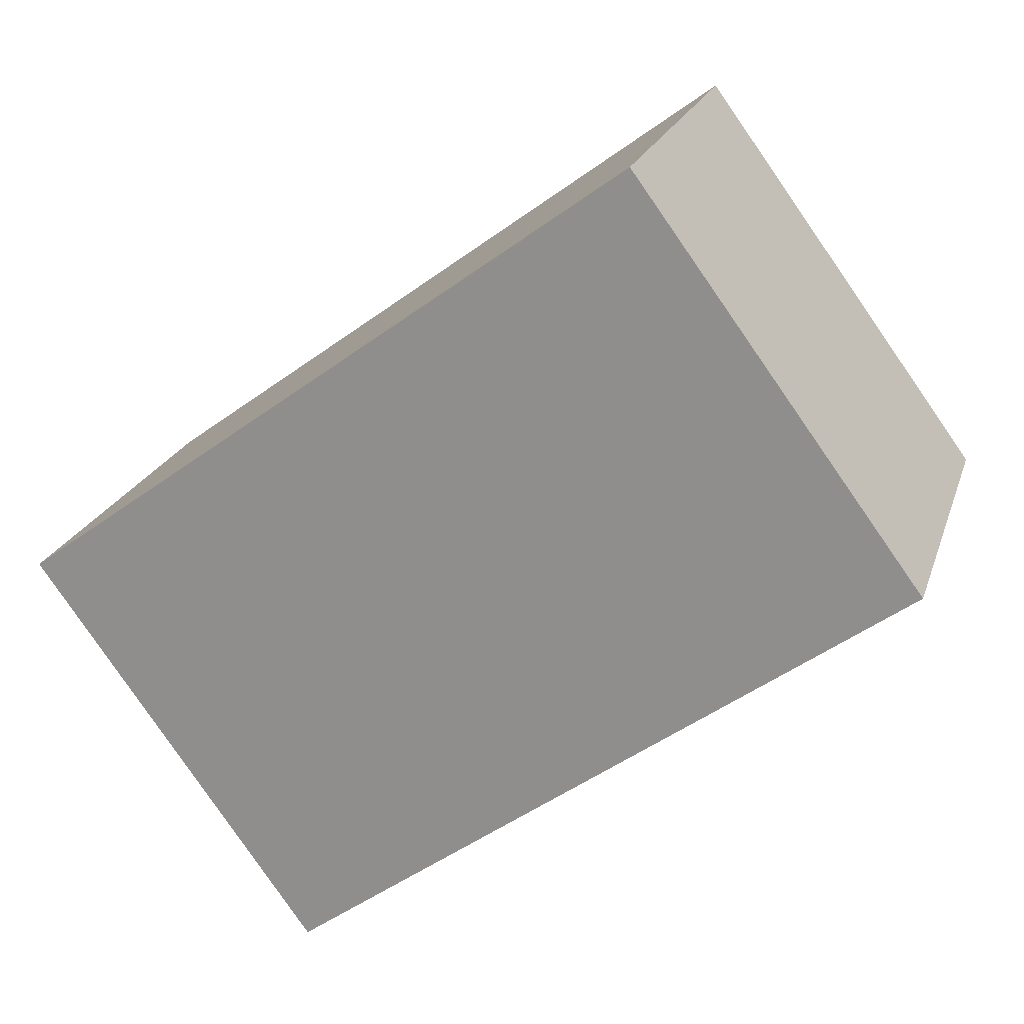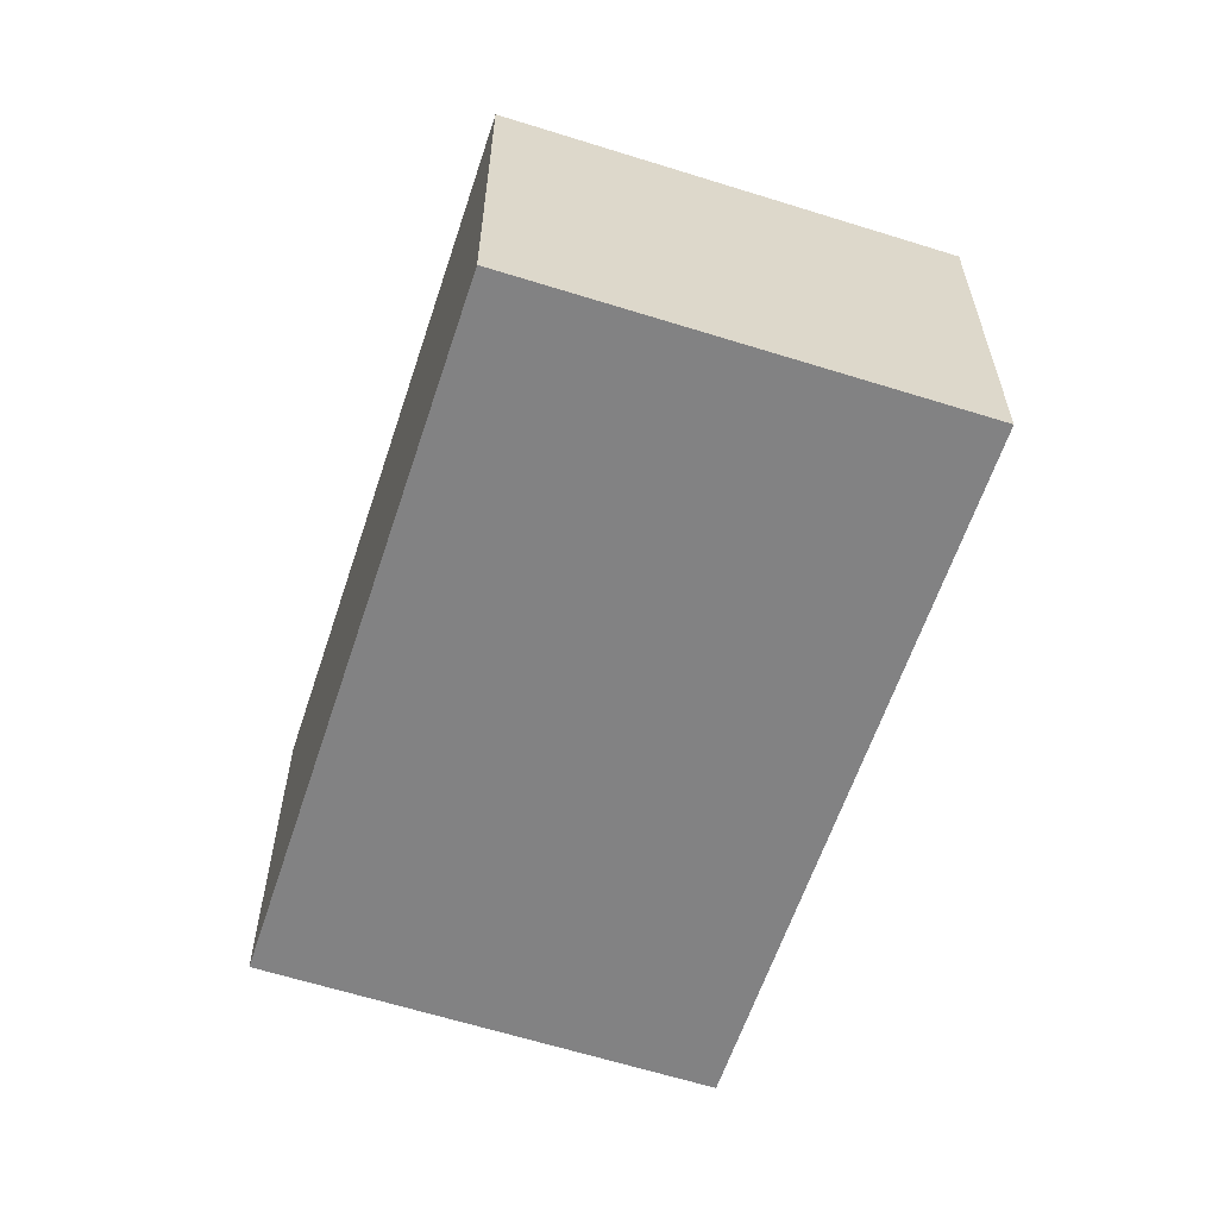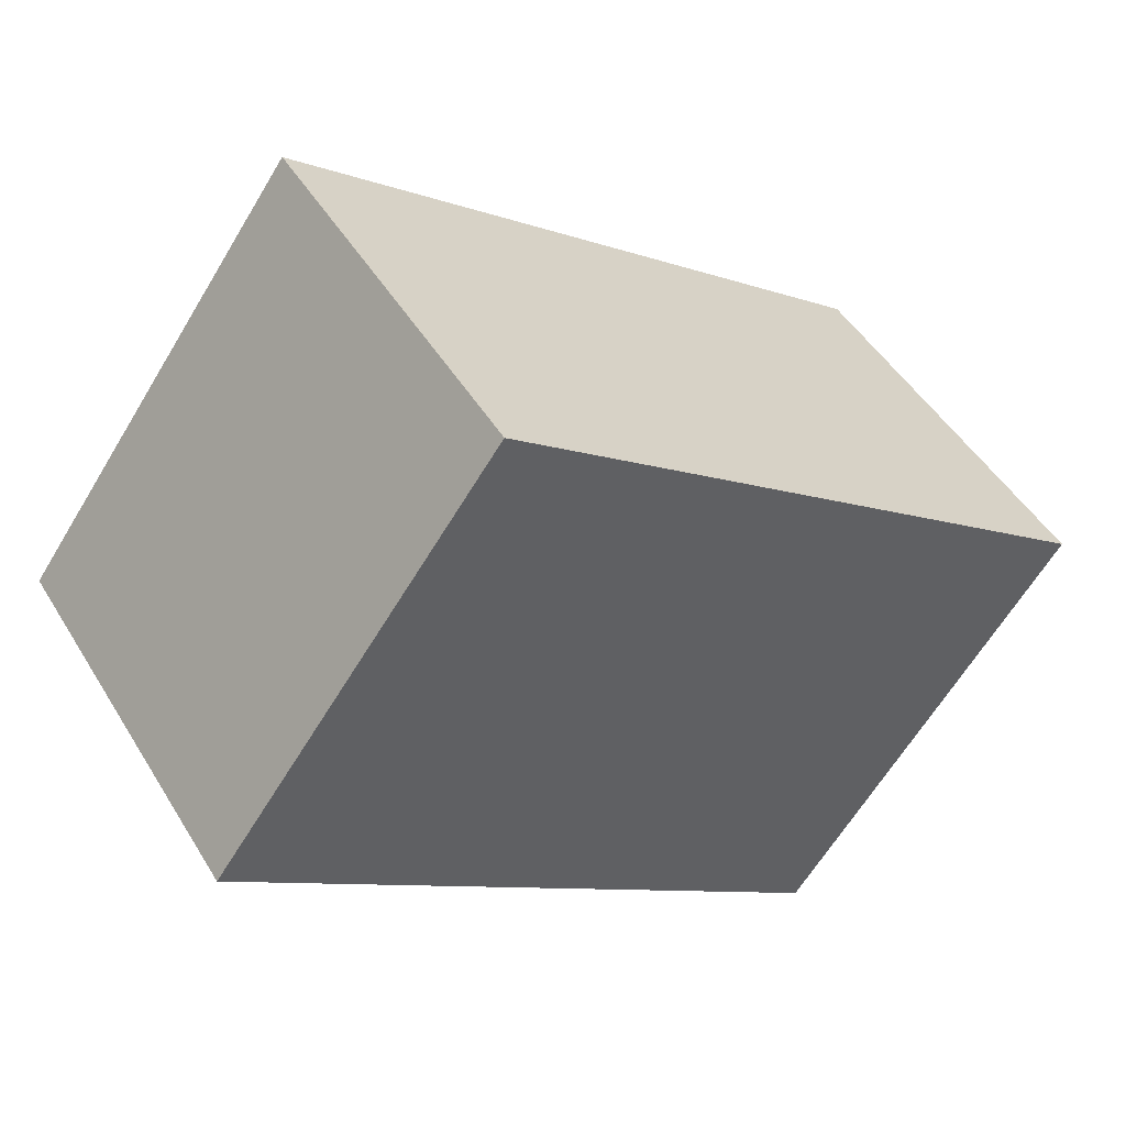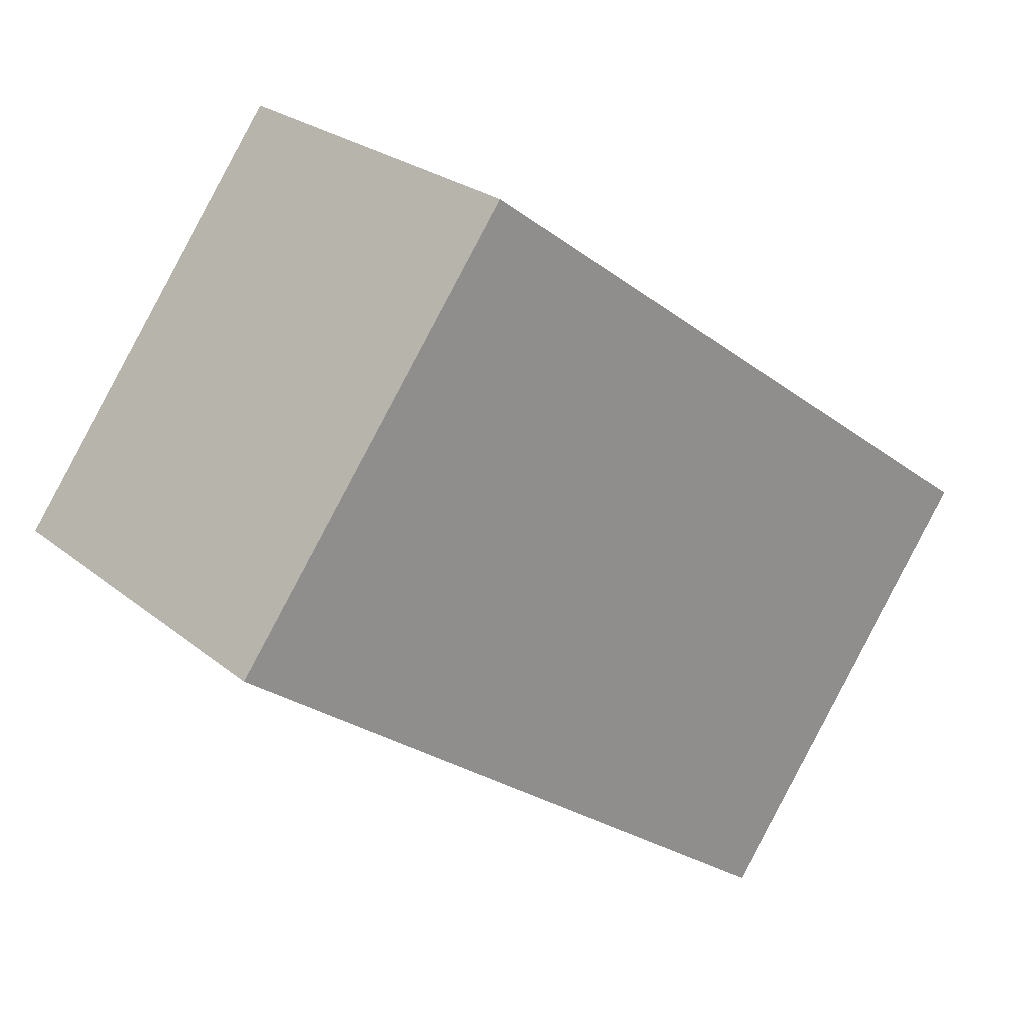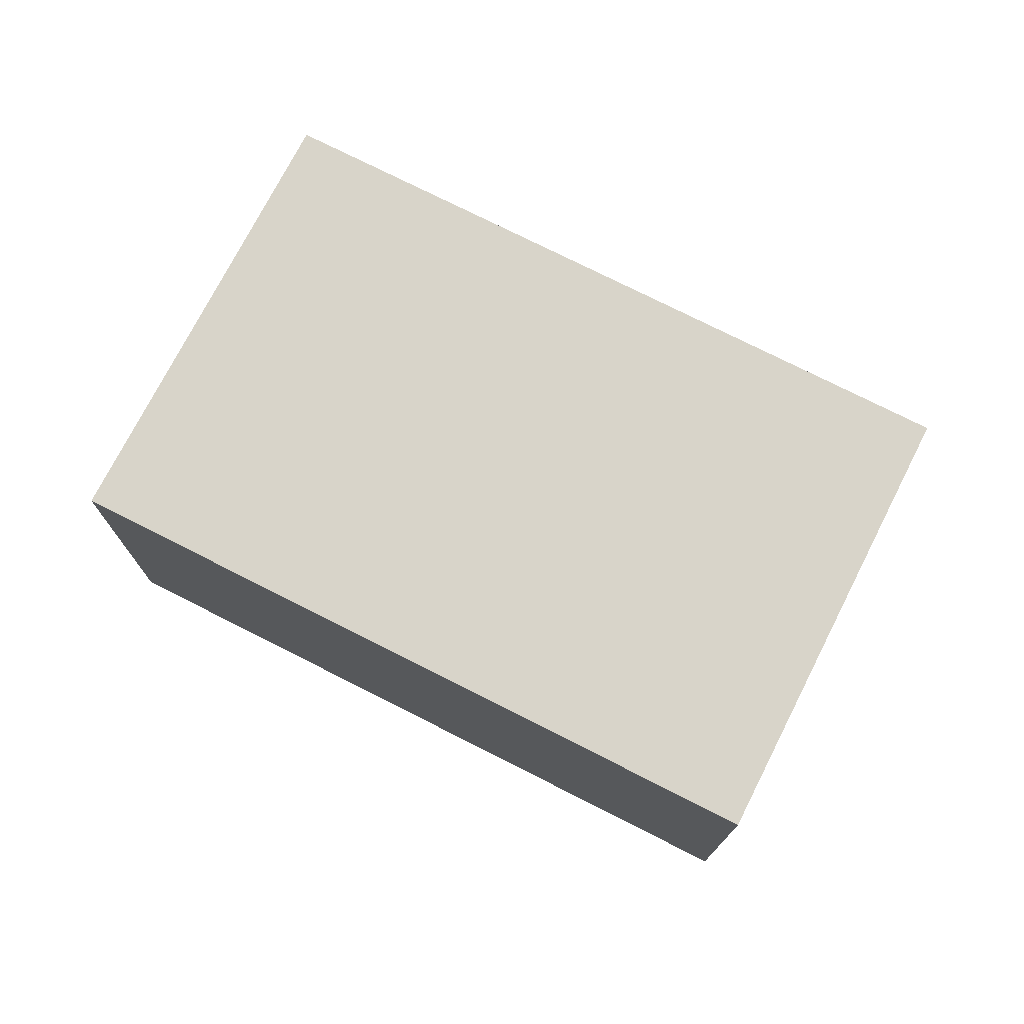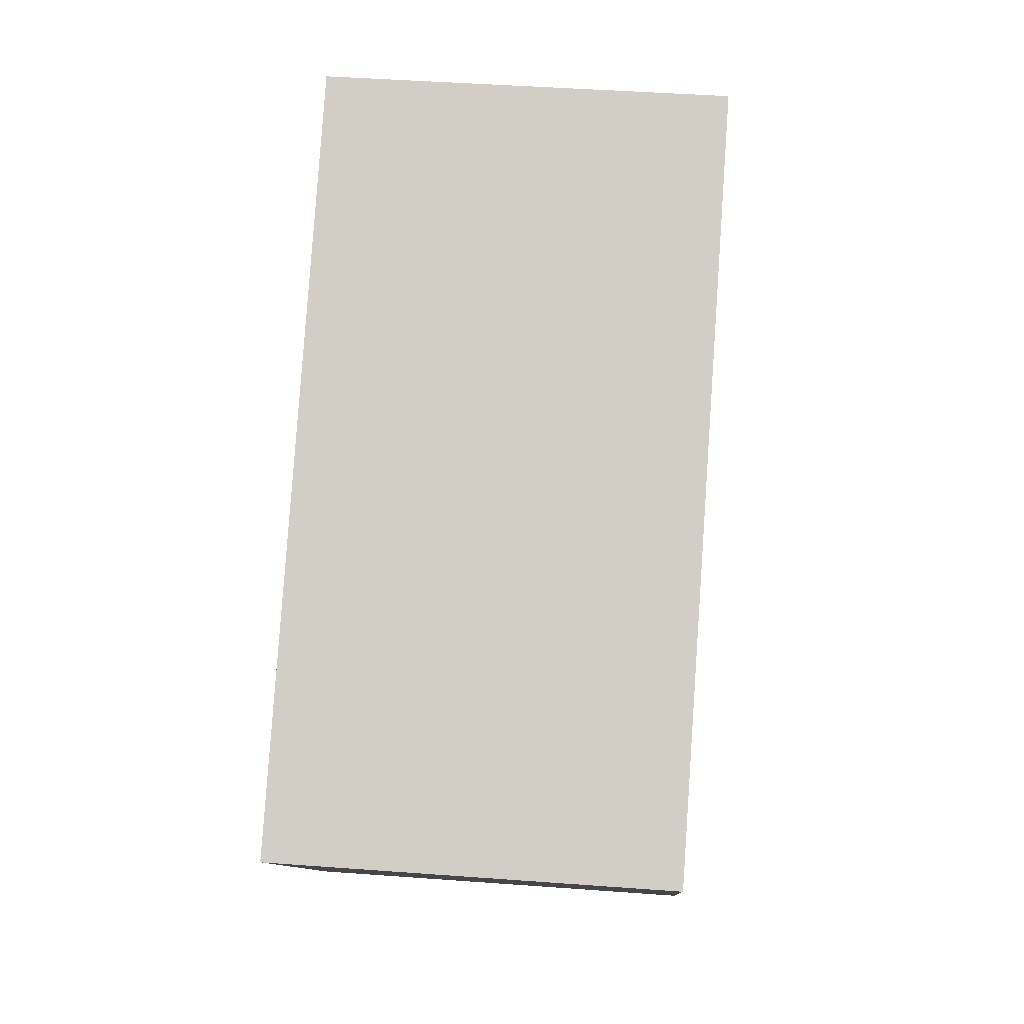
<metadata>
{"format":"obj","ext":"obj","renderer":"f3d","projection":"perspective","resolution":1024,"background":"white","views":[{"elev":21.1,"azim":-164.2,"up":"+Z"},{"elev":-60.8,"azim":108.1,"up":"+Y"},{"elev":47.7,"azim":-29.9,"up":"+Z"},{"elev":24.8,"azim":-37.7,"up":"+Z"},{"elev":75.3,"azim":-116.8,"up":"+Y"},{"elev":44.7,"azim":94.9,"up":"+Z"}]}
</metadata>
<code>
v  1.512 2.088 2.053
v  3.286 2.088 -2.42
v  0 2.088 1.279e-16
v  4.778 2.088 -0.352
v  0 0 0
v  1.512 -1.257e-16 2.053
v  4.778 2.155e-17 -0.352
v  3.286 1.482e-16 -2.42
g defaultobject
f 1 2 3
f 2 1 4
f 5 1 3
f 1 5 6
f 6 4 1
f 4 6 7
f 7 2 4
f 2 7 8
f 8 3 2
f 3 8 5
f 8 6 5
f 6 8 7

</code>
